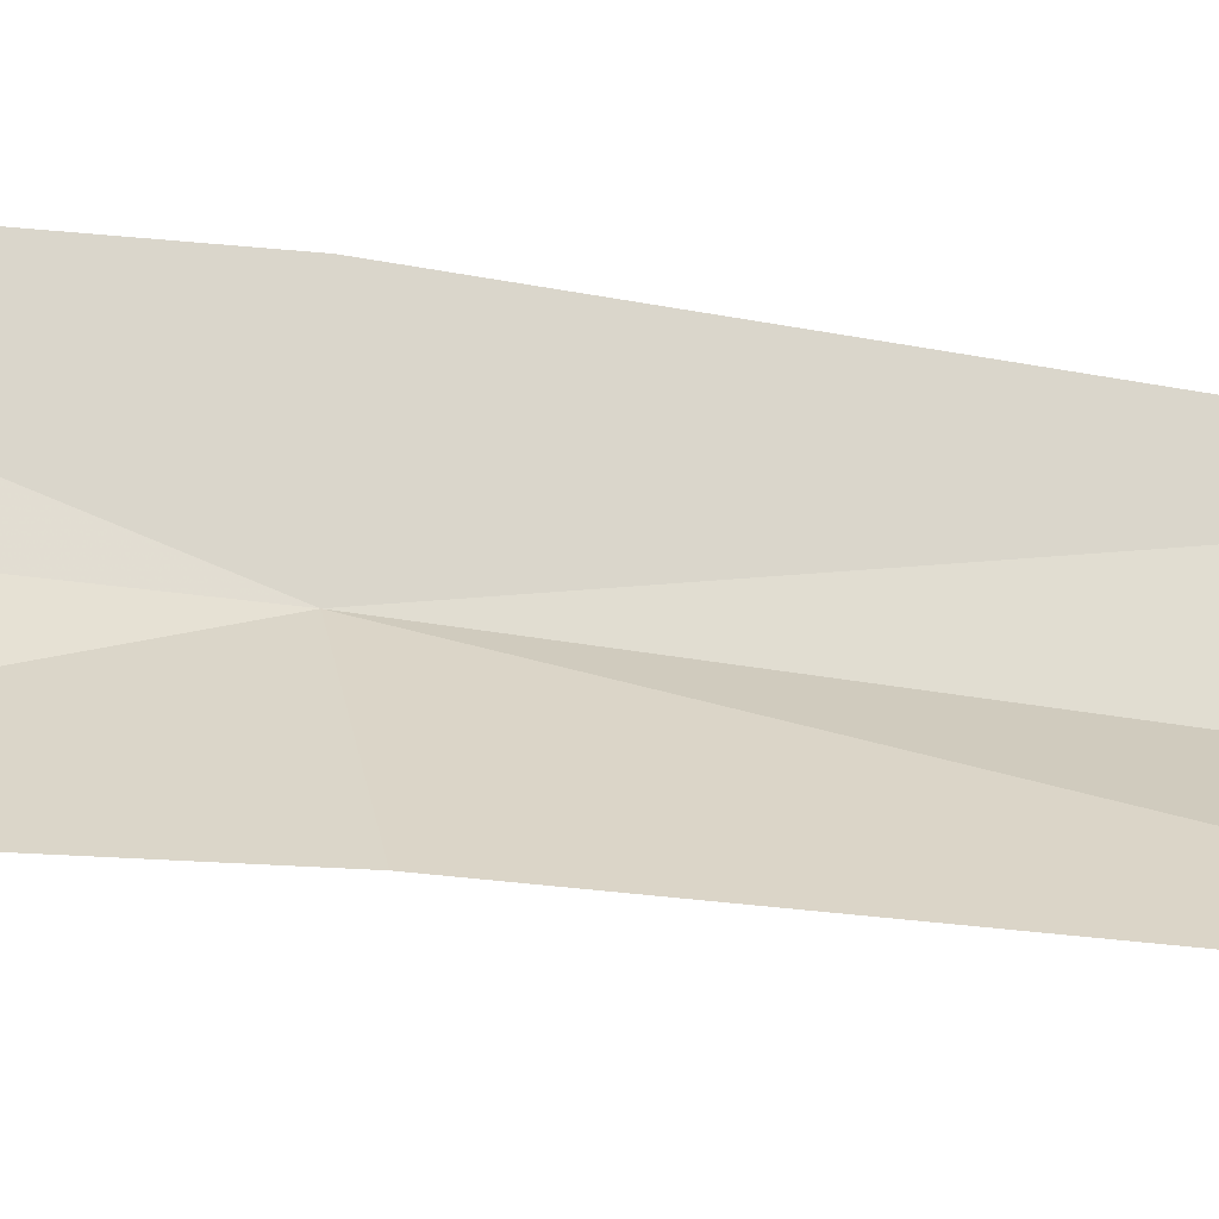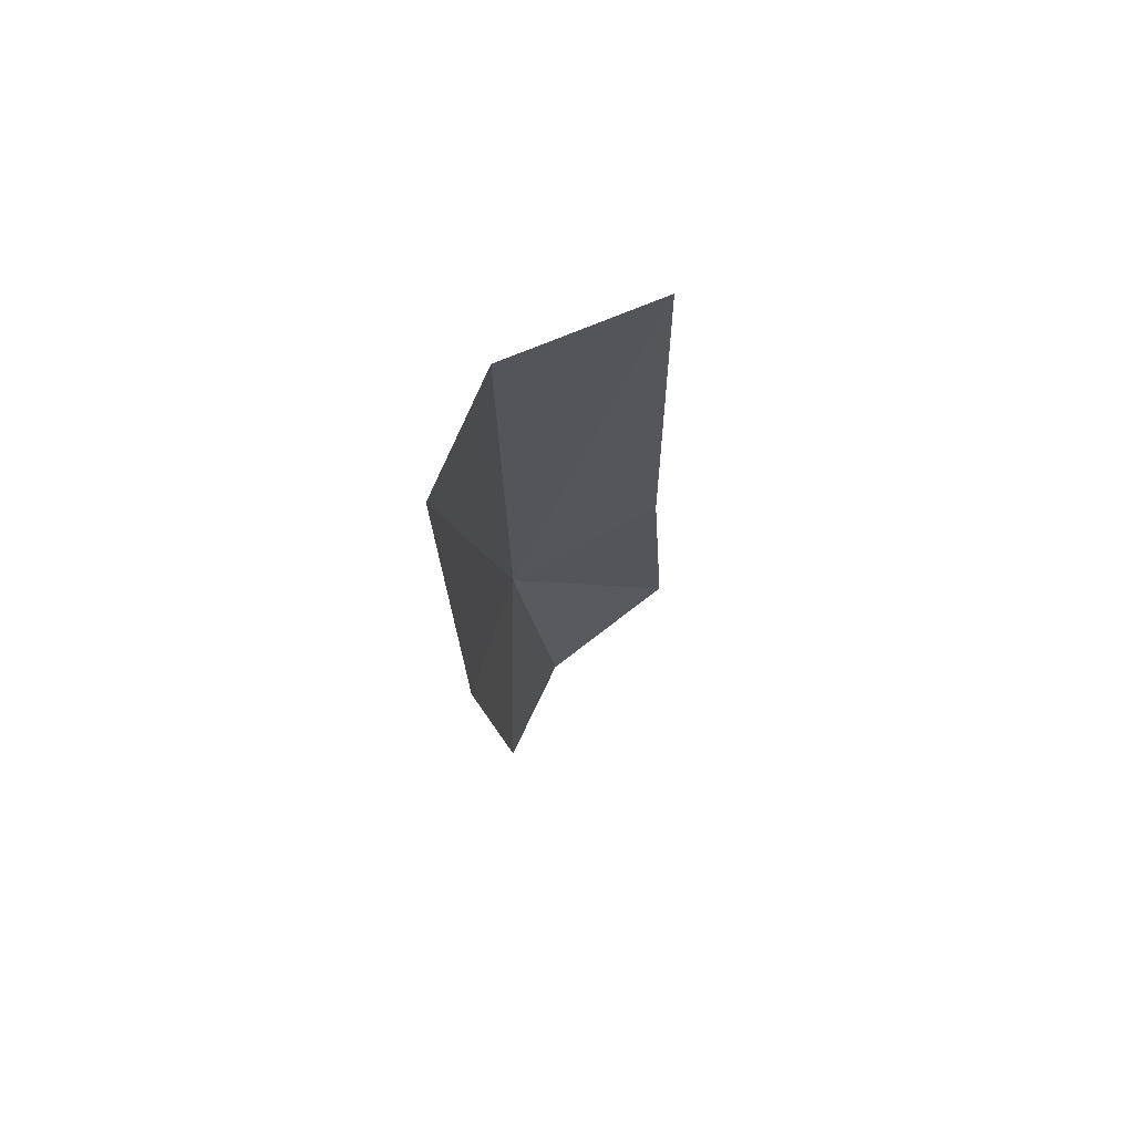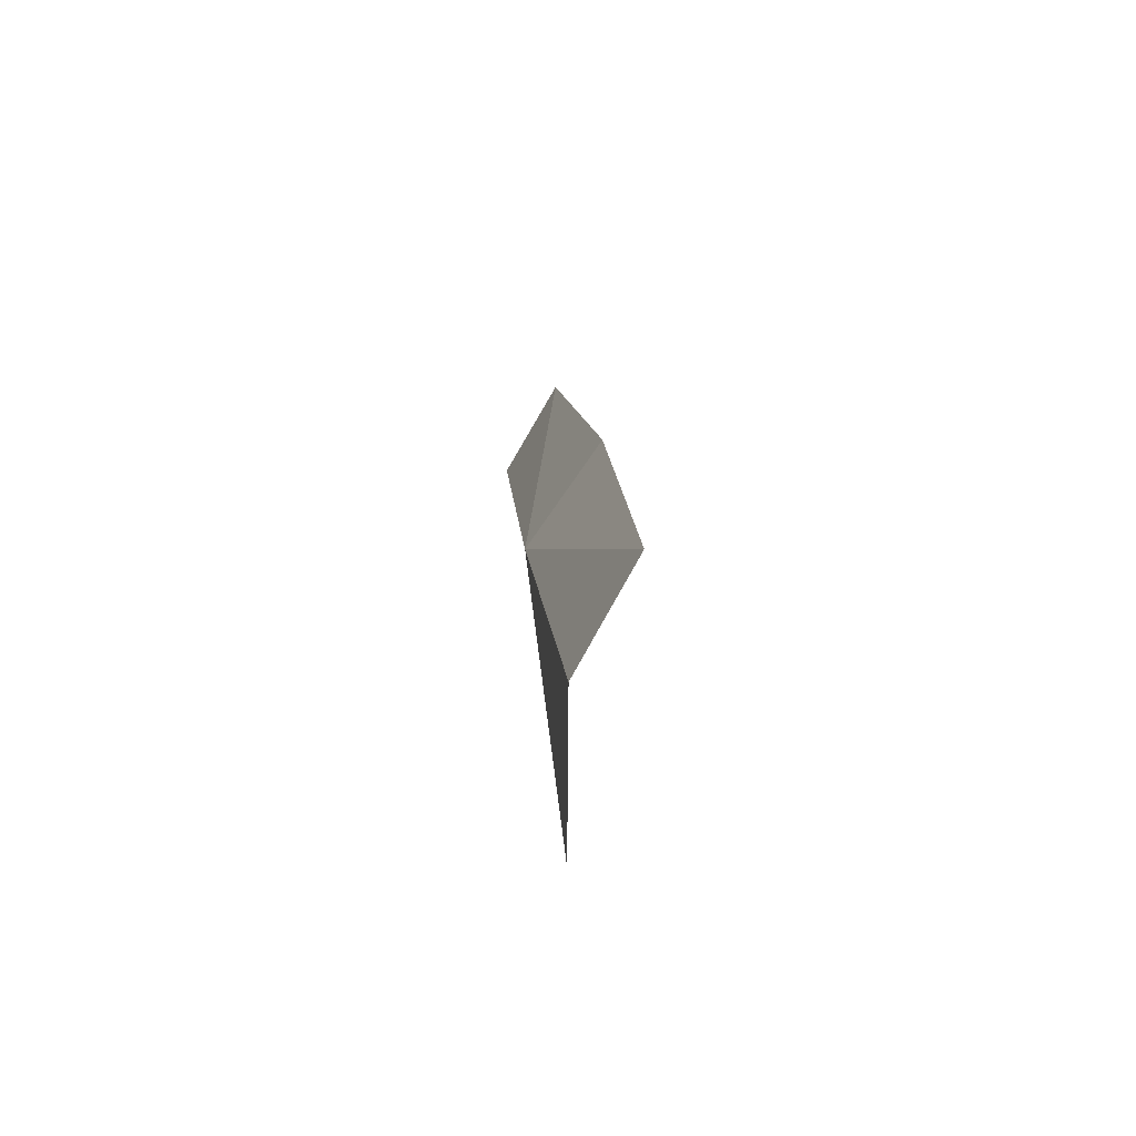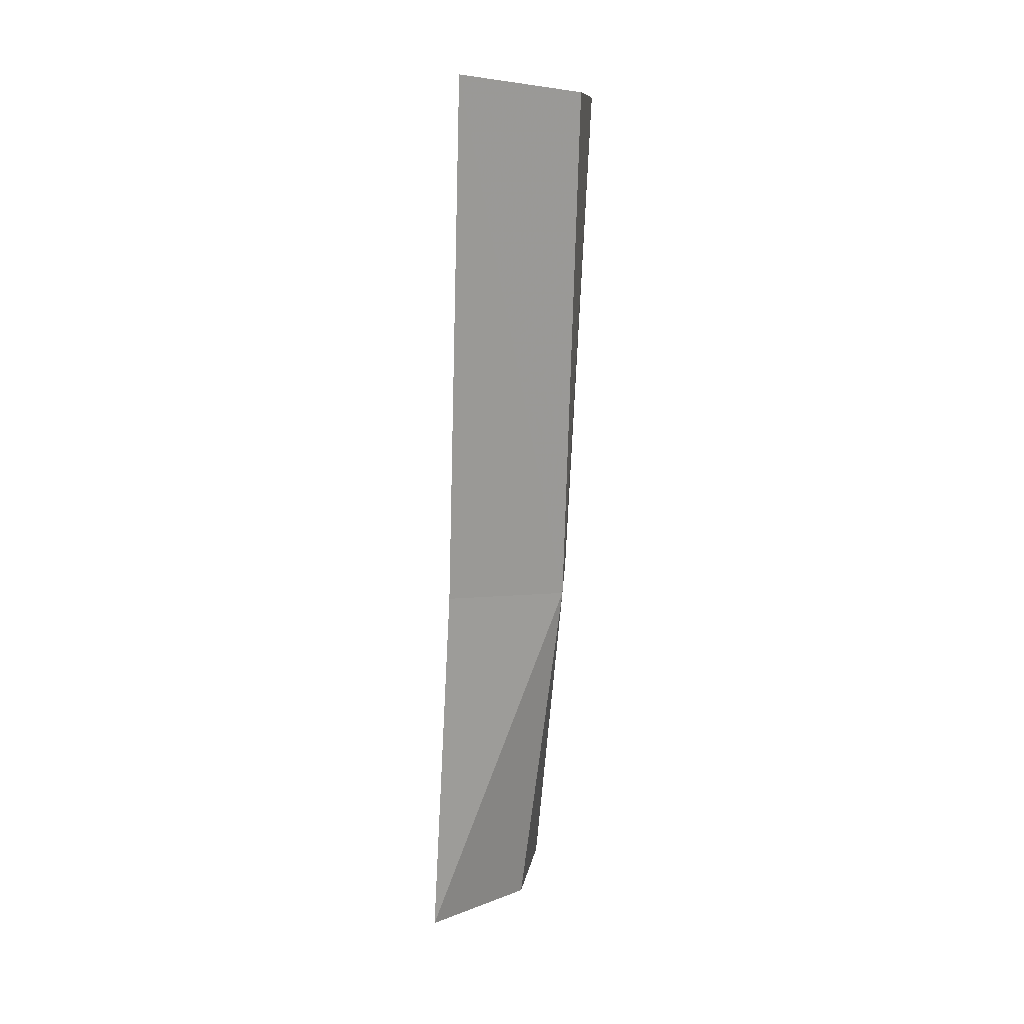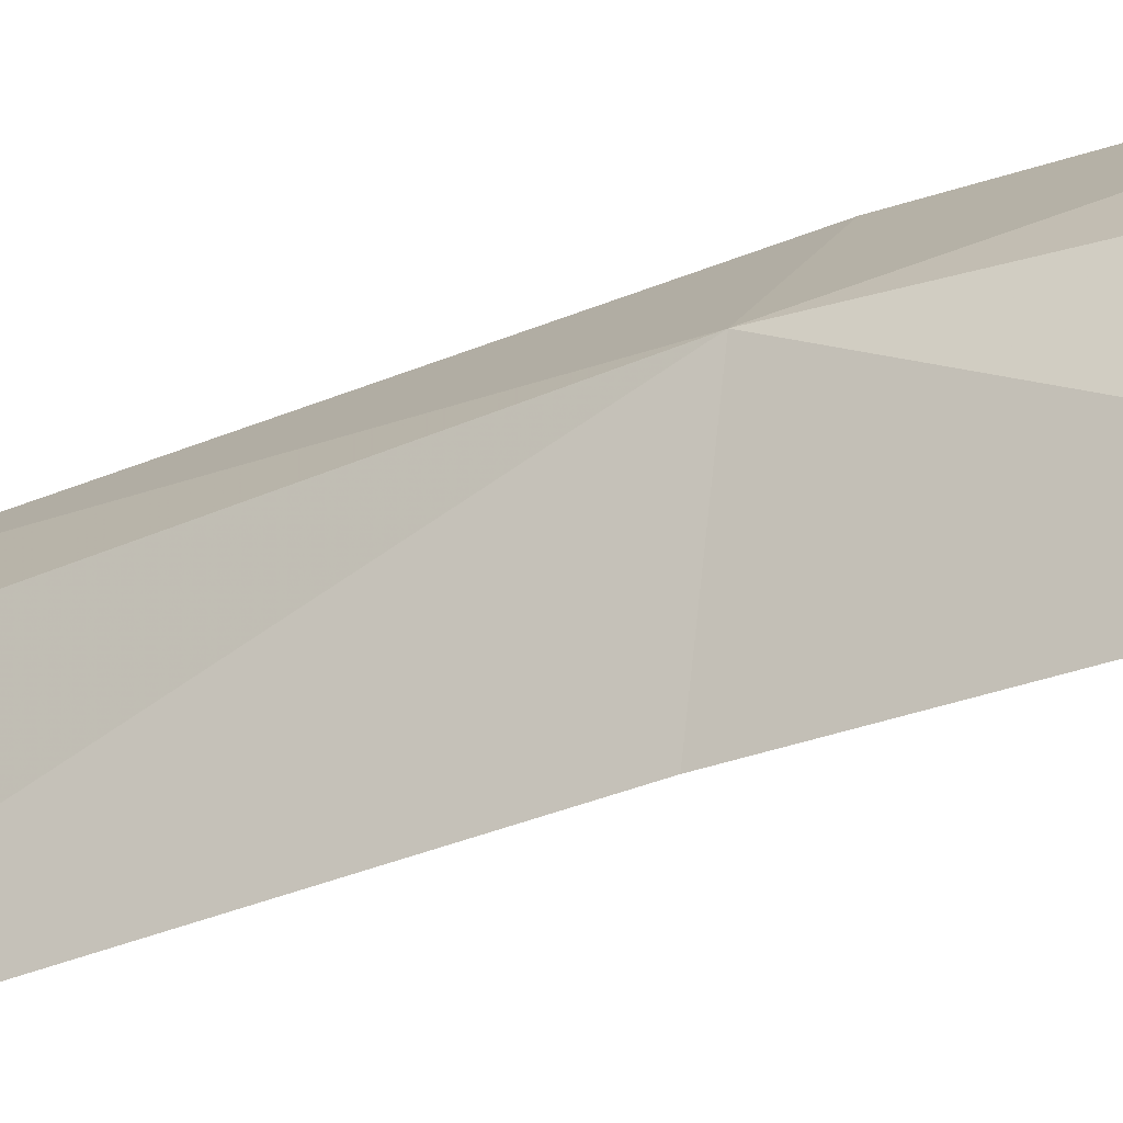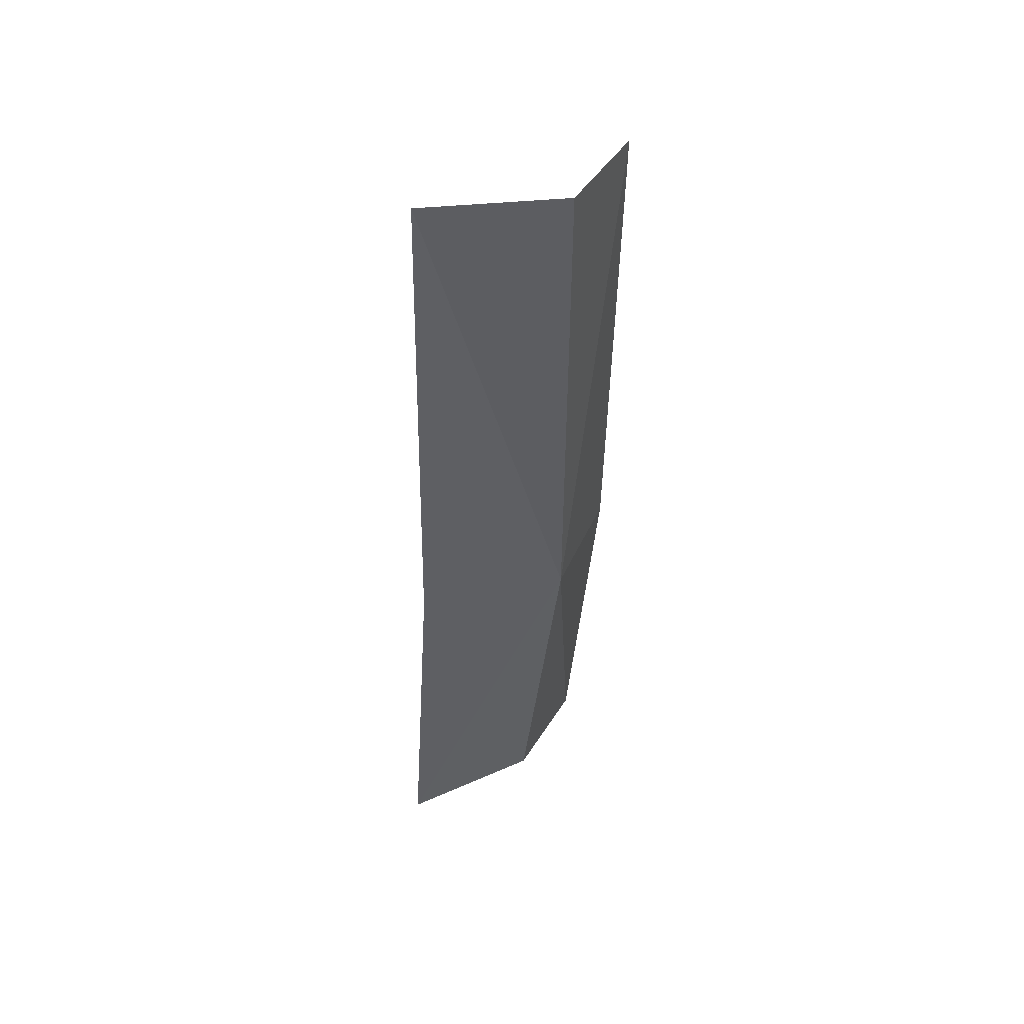
<metadata>
{"format":"obj","ext":"obj","renderer":"f3d","projection":"perspective","resolution":1024,"background":"white","views":[{"elev":-57.7,"azim":-94.2,"up":"+Y"},{"elev":76.0,"azim":-118.5,"up":"+Z"},{"elev":-77.1,"azim":-172.7,"up":"+Z"},{"elev":14.8,"azim":45.1,"up":"+Z"},{"elev":-30.9,"azim":125.0,"up":"+Y"},{"elev":44.9,"azim":64.6,"up":"+Z"}]}
</metadata>
<code>
v -0.4095 -0.1212 0.0372
v -0.4082 -0.1364 0.08924
v -0.4061 -0.1227 0.08751
v -0.4103 -0.1363 0.03979
v -0.4128 -0.114 0.08676
v -0.4173 -0.1125 0.0369
v -0.411 -0.1381 0.00542
v -0.413 -0.1237 0.003156
v -0.4193 -0.1148 0.00277
f 1 2 3
f 1 4 2
f 1 5 6
f 1 3 5
f 1 7 4
f 1 8 7
f 1 9 8
f 1 6 9

</code>
